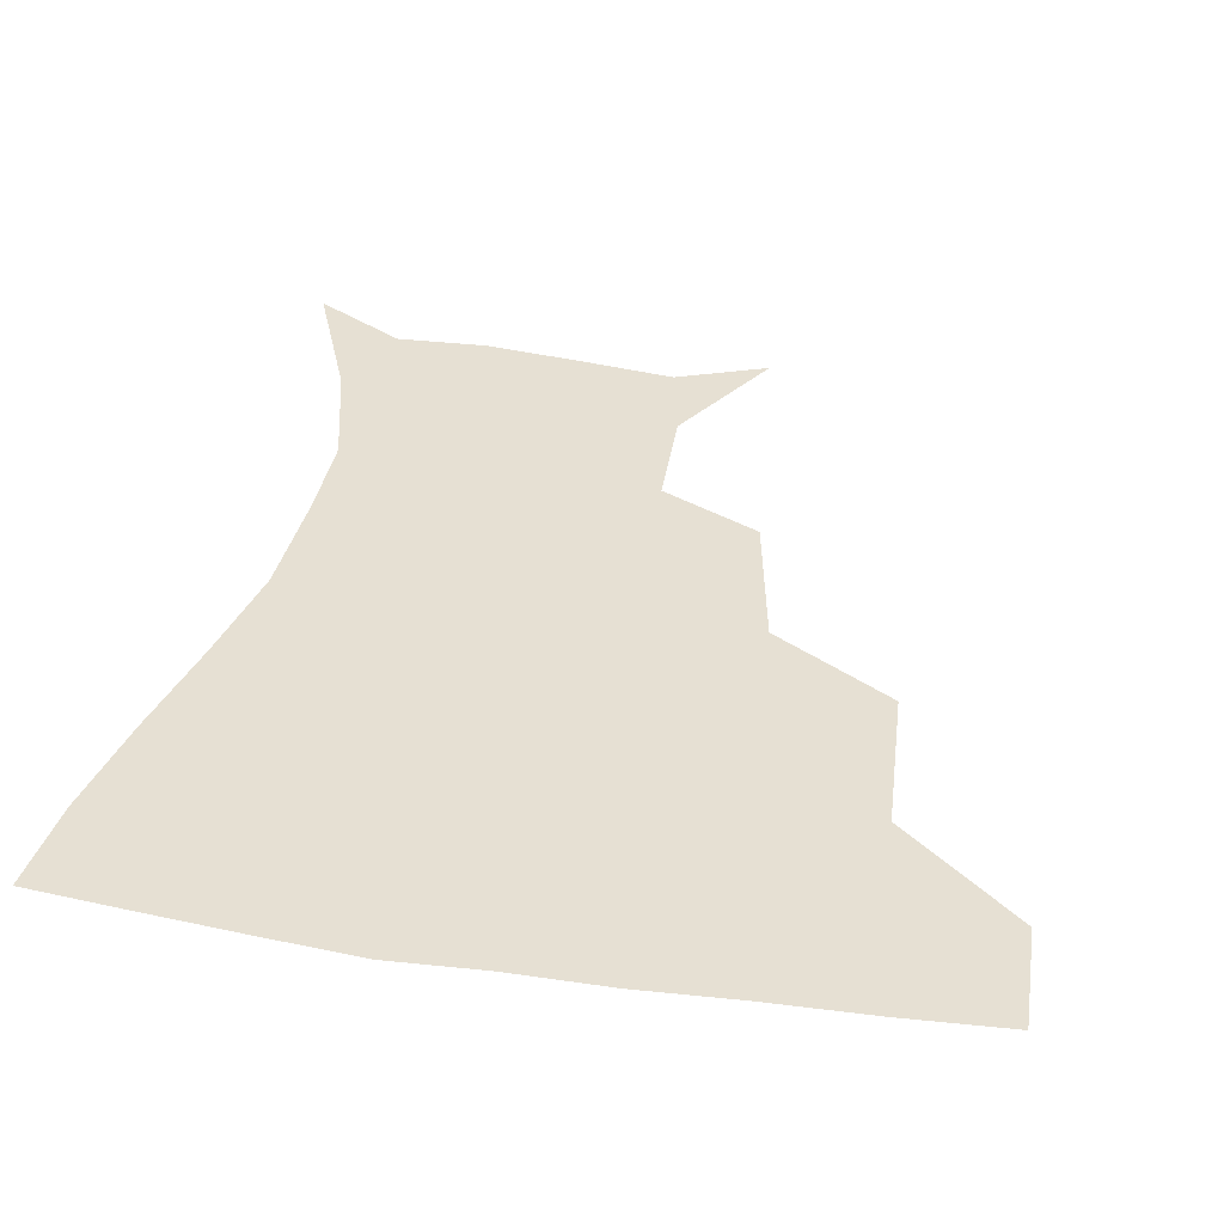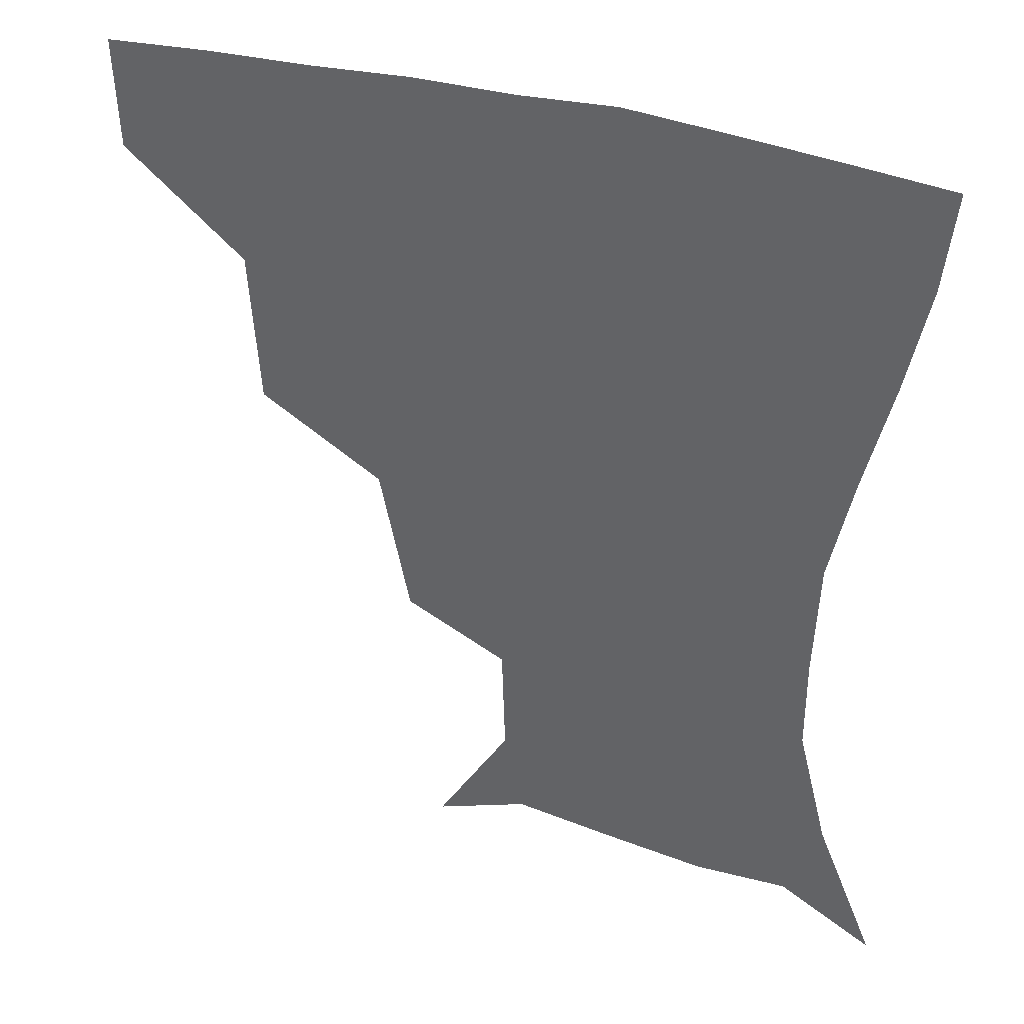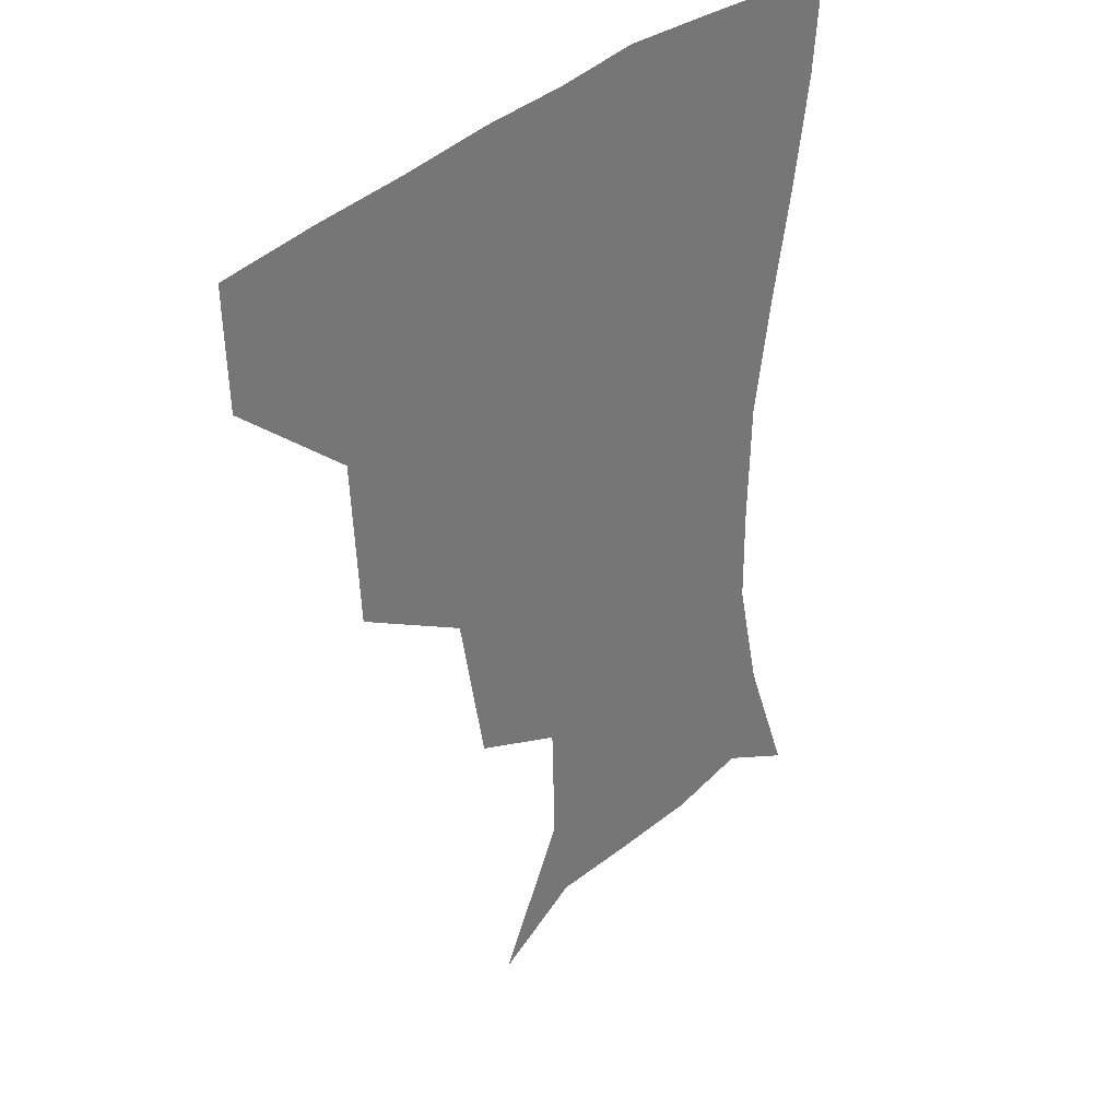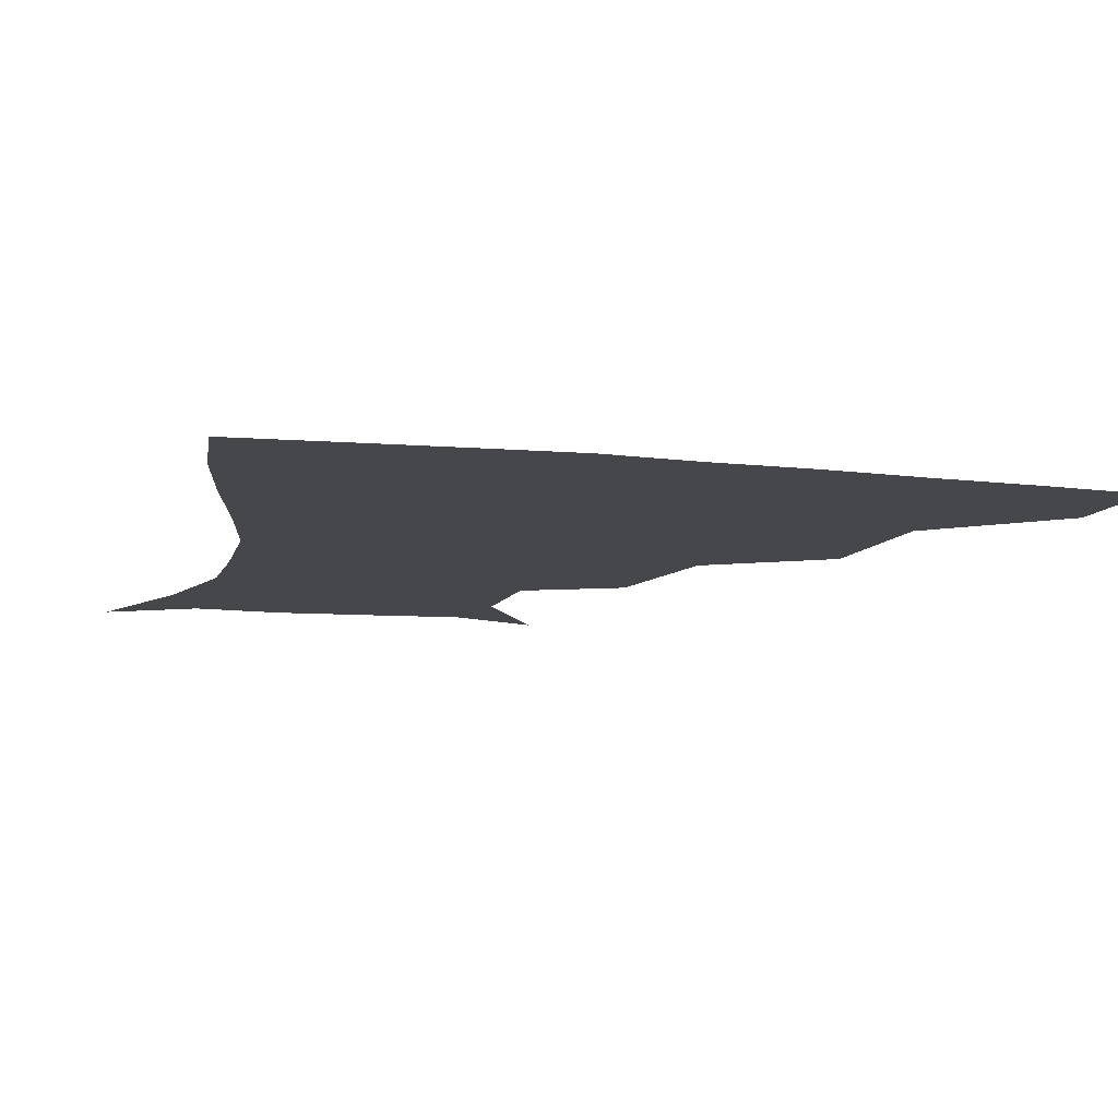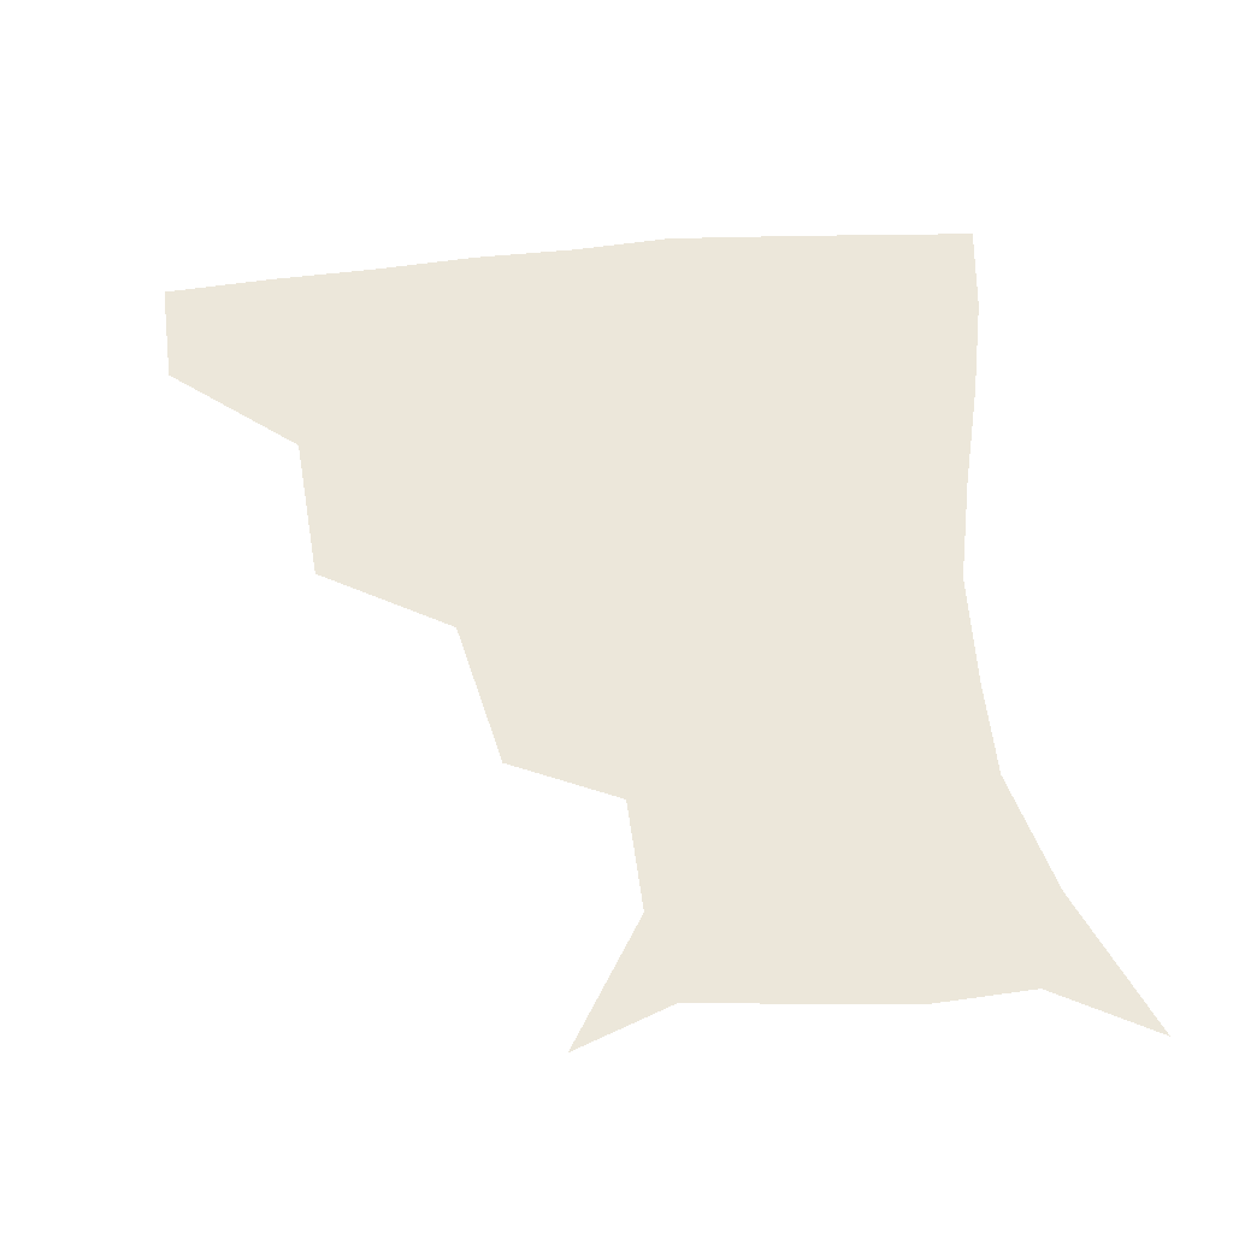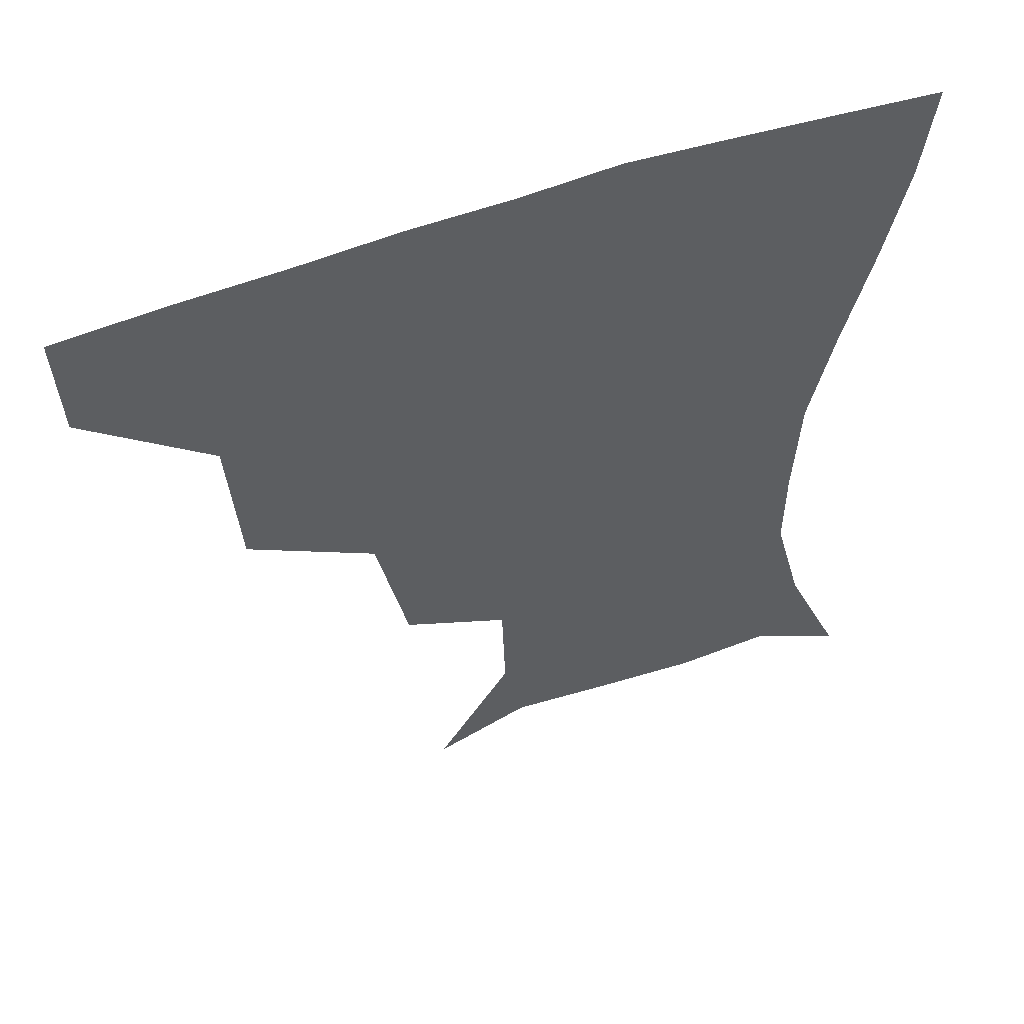
<metadata>
{"format":"obj","ext":"obj","renderer":"f3d","projection":"perspective","resolution":1024,"background":"white","views":[{"elev":38.4,"azim":-169.1,"up":"+Z"},{"elev":36.3,"azim":21.3,"up":"+Y"},{"elev":32.5,"azim":-53.0,"up":"+Y"},{"elev":-10.3,"azim":164.3,"up":"+Z"},{"elev":54.0,"azim":-5.8,"up":"+Z"},{"elev":55.1,"azim":-20.9,"up":"+Y"}]}
</metadata>
<code>
v 453 356.9 0
v 451.8 389.1 0
v 491.8 282.3 0
v 488.8 327.4 0
v 485.2 360.1 0
v 482.6 391 0
v 537.1 217.3 0
v 528.2 260.8 0
v 521.5 301.6 0
v 518.2 333.6 0
v 515.2 362.3 0
v 513 392 0
v 546.3 134.7 0
v 568.2 170.6 0
v 567.2 203.3 0
v 556.9 236.7 0
v 551.2 274.8 0
v 549 308.8 0
v 546.8 336.4 0
v 544.4 364 0
v 542.2 393.7 0
v 573.8 145.3 0
v 587.4 181.1 0
v 584 214.1 0
v 578.9 248.2 0
v 576.1 281.2 0
v 575.8 312.2 0
v 575.1 337.9 0
v 574.4 364.2 0
v 571.6 393.9 0
v 603.3 141.8 0
v 606.4 180.8 0
v 602.7 220.3 0
v 601 253 0
v 600.9 283.6 0
v 601.6 312.2 0
v 602.7 338.6 0
v 602.8 364.6 0
v 599.9 395.6 0
v 633 138.8 0
v 625.6 184.9 0
v 621.9 221.6 0
v 622.2 252.4 0
v 624.2 282.9 0
v 627 311.4 0
v 629.4 337.6 0
v 631.6 364.1 0
v 630 393.4 0
v 660.6 140.2 0
v 646 181.8 0
v 641 216.1 0
v 642.2 245 0
v 645.3 276 0
v 650.1 307.6 0
v 655.3 335.7 0
v 659.1 363.1 0
v 660.5 391 0
v 688.5 124.6 0
v 671.2 166 0
v 662.3 201.1 0
v 662.4 228.7 0
v 663.9 263.8 0
v 670.9 295.6 0
v 679.1 328.4 0
v 685.8 359.8 0
v 689.2 388.4 0
v 721 391 0
f 4 5 1
f 1 5 2
f 5 6 2
f 8 9 3
f 3 9 4
f 9 10 4
f 4 10 5
f 10 11 5
f 5 11 6
f 11 12 6
f 15 16 7
f 7 16 8
f 16 17 8
f 8 17 9
f 17 18 9
f 9 18 10
f 18 19 10
f 10 19 11
f 19 20 11
f 11 20 12
f 20 21 12
f 13 22 14
f 22 23 14
f 14 23 15
f 23 24 15
f 15 24 16
f 24 25 16
f 16 25 17
f 25 26 17
f 17 26 18
f 26 27 18
f 18 27 19
f 27 28 19
f 19 28 20
f 28 29 20
f 20 29 21
f 29 30 21
f 22 31 23
f 31 32 23
f 23 32 24
f 32 33 24
f 24 33 25
f 33 34 25
f 25 34 26
f 34 35 26
f 26 35 27
f 35 36 27
f 27 36 28
f 36 37 28
f 28 37 29
f 37 38 29
f 29 38 30
f 38 39 30
f 31 40 32
f 40 41 32
f 32 41 33
f 41 42 33
f 33 42 34
f 42 43 34
f 34 43 35
f 43 44 35
f 35 44 36
f 44 45 36
f 36 45 37
f 45 46 37
f 37 46 38
f 46 47 38
f 38 47 39
f 47 48 39
f 40 49 41
f 49 50 41
f 41 50 42
f 50 51 42
f 42 51 43
f 51 52 43
f 43 52 44
f 52 53 44
f 44 53 45
f 53 54 45
f 45 54 46
f 54 55 46
f 46 55 47
f 55 56 47
f 47 56 48
f 56 57 48
f 49 58 50
f 58 59 50
f 50 59 51
f 59 60 51
f 51 60 52
f 60 61 52
f 52 61 53
f 61 62 53
f 53 62 54
f 62 63 54
f 54 63 55
f 63 64 55
f 55 64 56
f 64 65 56
f 56 65 57
f 65 66 57

</code>
